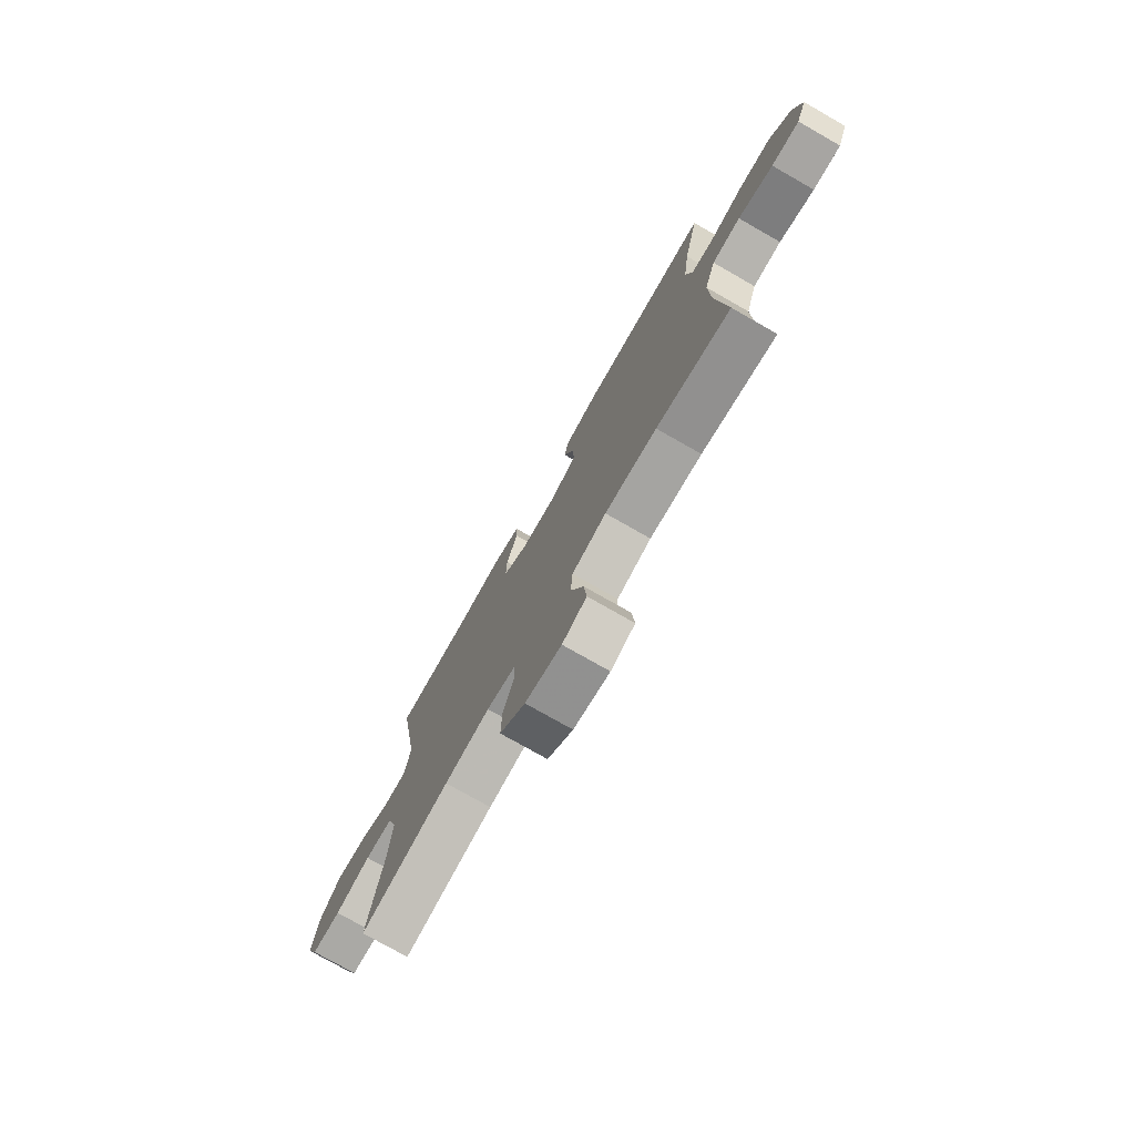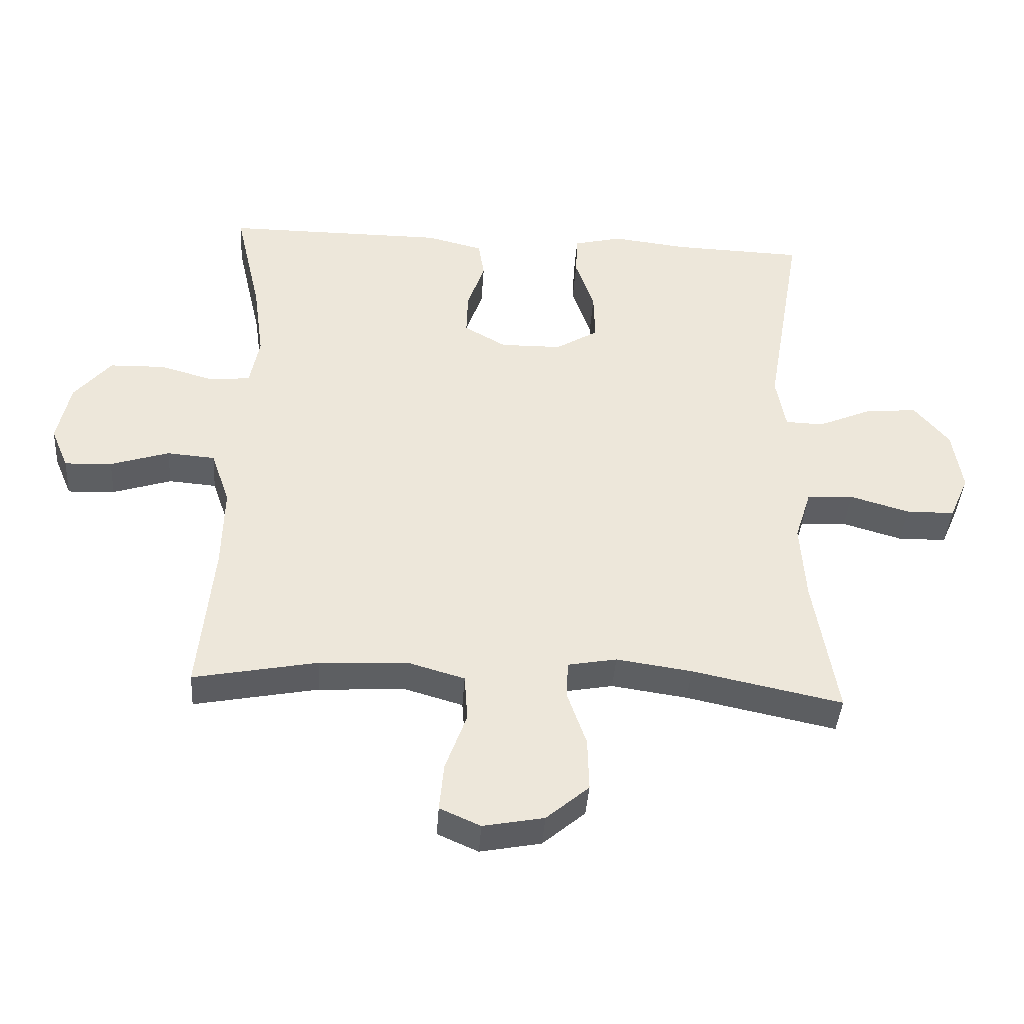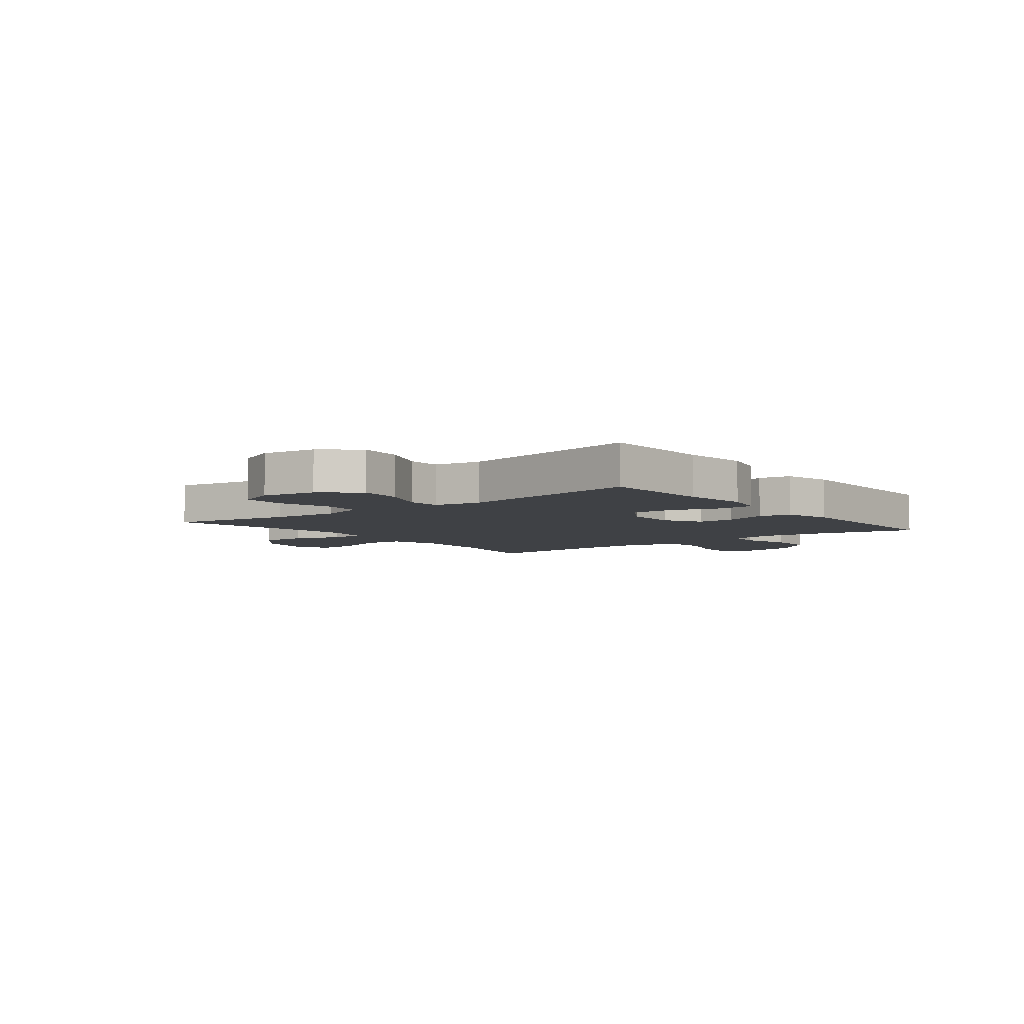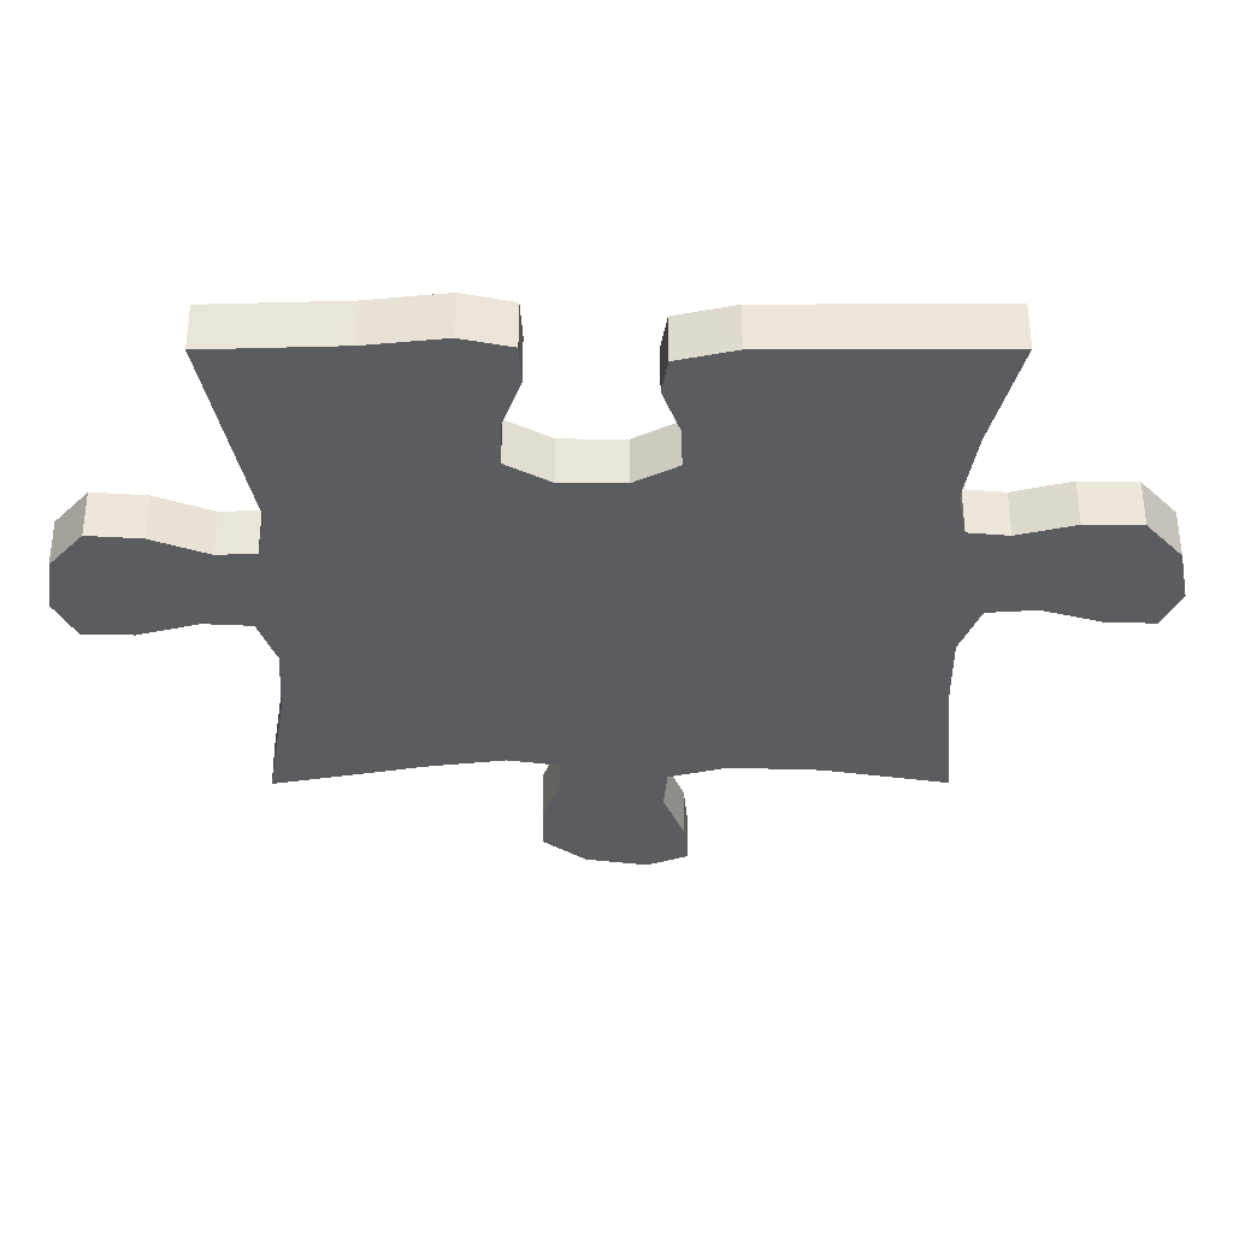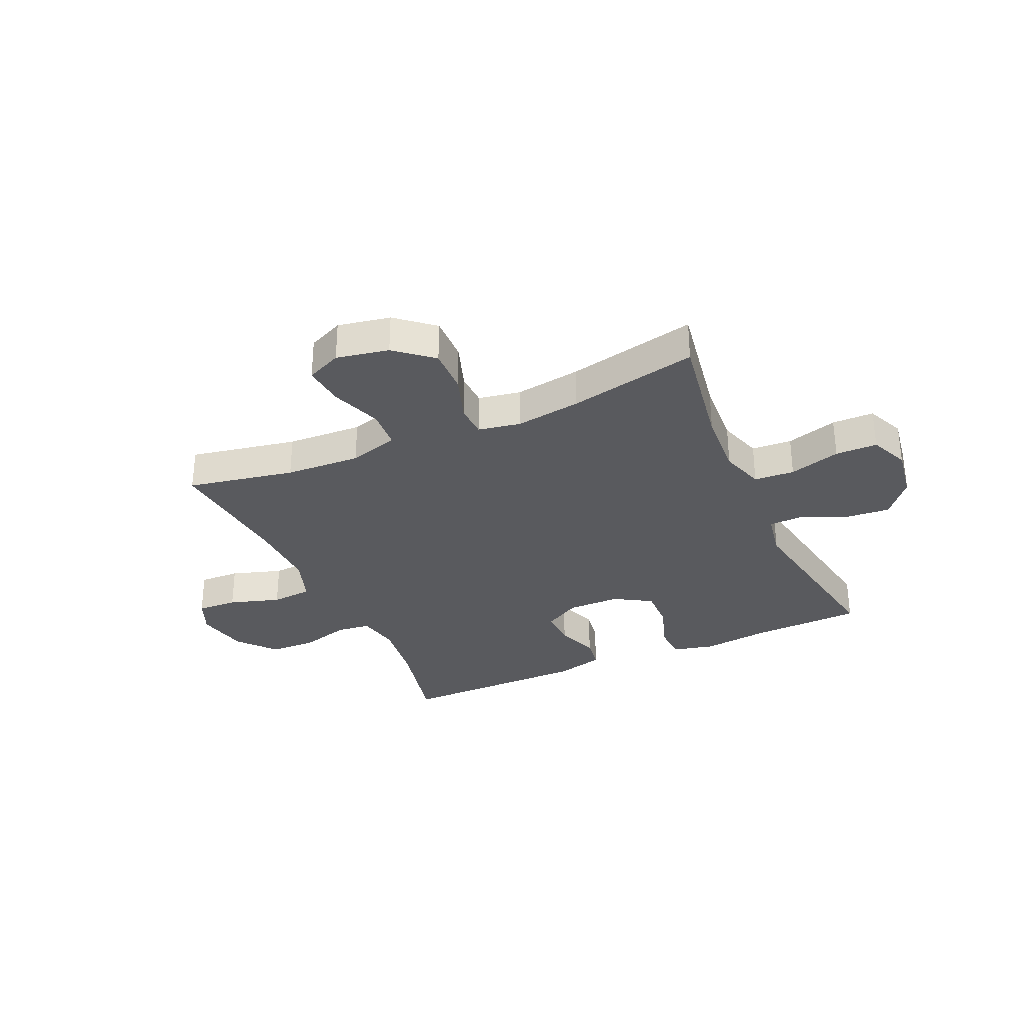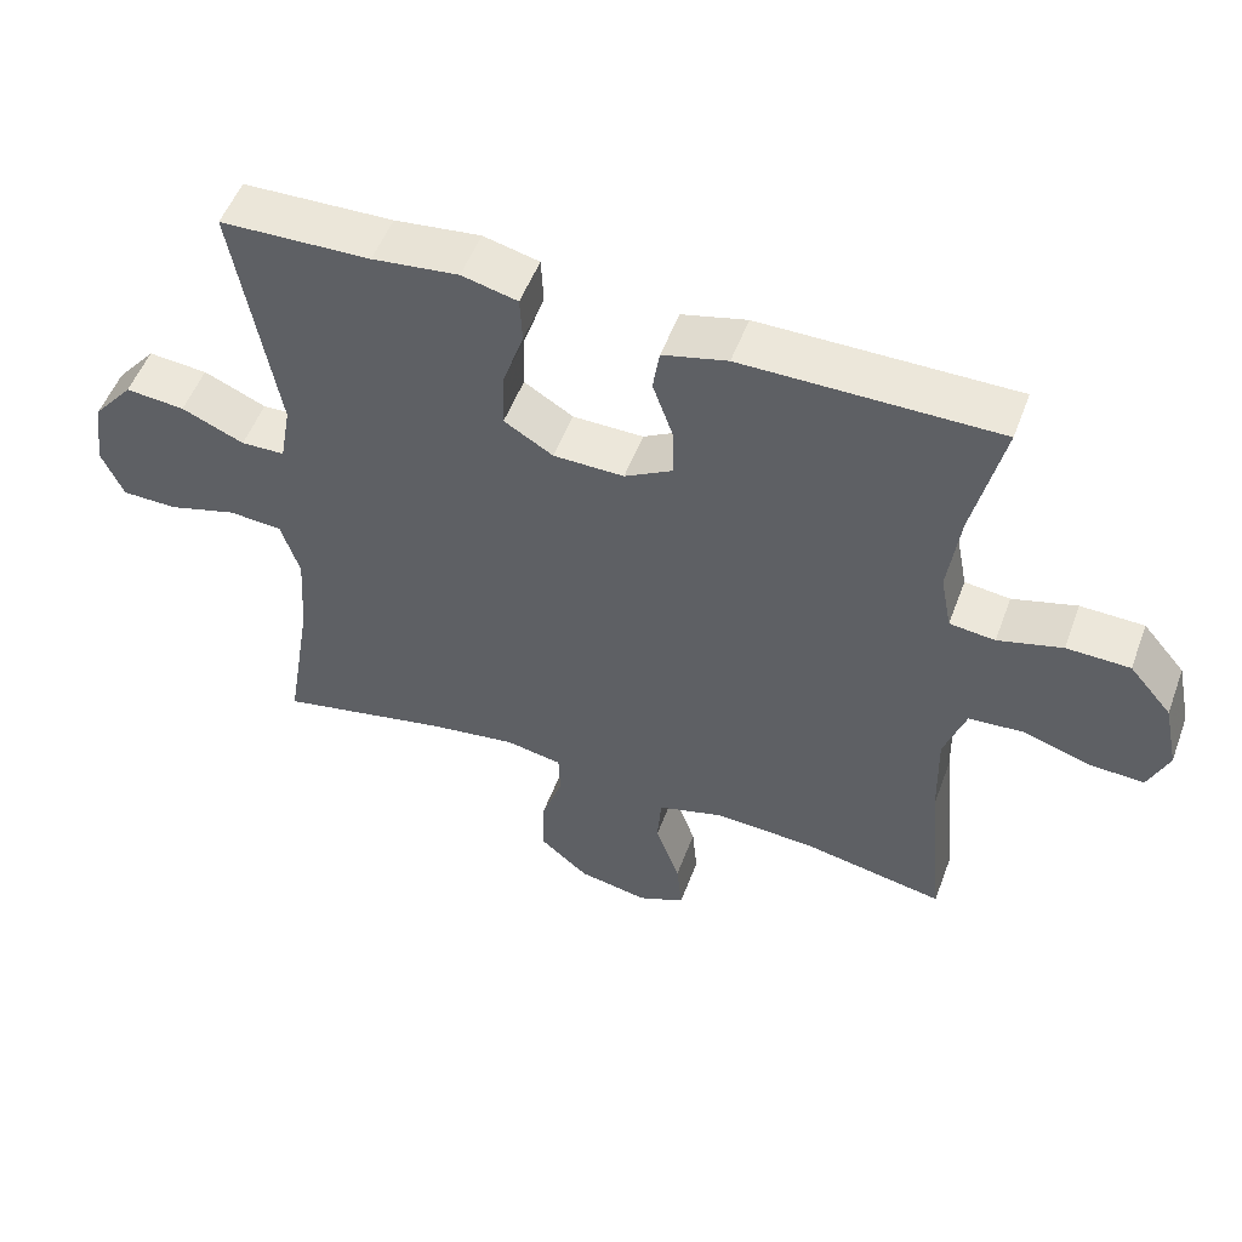
<metadata>
{"format":"obj","ext":"obj","renderer":"f3d","projection":"perspective","resolution":1024,"background":"white","views":[{"elev":-76.1,"azim":60.3,"up":"+Z"},{"elev":-40.4,"azim":176.2,"up":"+Z"},{"elev":-5.5,"azim":-52.0,"up":"+Y"},{"elev":55.8,"azim":-0.1,"up":"+Z"},{"elev":-31.8,"azim":-155.8,"up":"+Y"},{"elev":52.7,"azim":20.3,"up":"+Z"}]}
</metadata>
<code>
v 0.5 0.07 -0.5
v 0.308 0.07 -0.463
v 0.173 0.07 -0.456
v 0.084 0.07 -0.482
v 0.079 0.07 -0.554
v 0.112 0.07 -0.645
v 0.119 0.07 -0.719
v 0.056 0.07 -0.747
v -0.038 0.07 -0.729
v -0.104 0.07 -0.673
v -0.102 0.07 -0.591
v -0.073 0.07 -0.507
v -0.075 0.07 -0.448
v -0.151 0.07 -0.434
v -0.268 0.07 -0.451
v -0.5 0.07 -0.5
v -0.464 0.07 -0.283
v -0.456 0.07 -0.162
v -0.481 0.07 -0.083
v -0.553 0.07 -0.078
v -0.645 0.07 -0.105
v -0.72 0.07 -0.104
v -0.75 0.07 -0.035
v -0.735 0.07 0.061
v -0.681 0.07 0.126
v -0.601 0.07 0.119
v -0.517 0.07 0.083
v -0.458 0.07 0.085
v -0.443 0.07 0.168
v -0.5 0.07 0.5
v -0.298 0.07 0.507
v -0.182 0.07 0.521
v -0.107 0.07 0.503
v -0.104 0.07 0.439
v -0.133 0.07 0.354
v -0.135 0.07 0.278
v -0.069 0.07 0.238
v 0.026 0.07 0.237
v 0.091 0.07 0.274
v 0.089 0.07 0.342
v 0.062 0.07 0.419
v 0.071 0.07 0.477
v 0.158 0.07 0.499
v 0.5 0.07 0.5
v 0.46 0.07 0.325
v 0.444 0.07 0.207
v 0.459 0.07 0.13
v 0.52 0.07 0.123
v 0.606 0.07 0.147
v 0.691 0.07 0.145
v 0.748 0.07 0.078
v 0.768 0.07 -0.016
v 0.741 0.07 -0.08
v 0.668 0.07 -0.077
v 0.577 0.07 -0.048
v 0.503 0.07 -0.054
v 0.474 0.07 -0.138
v 0.477 0.07 -0.266
v 0.5 0 -0.5
v 0.308 0 -0.463
v 0.173 0 -0.456
v 0.084 0 -0.482
v 0.079 0 -0.554
v 0.112 0 -0.645
v 0.119 0 -0.719
v 0.056 0 -0.747
v -0.038 0 -0.729
v -0.104 0 -0.673
v -0.102 0 -0.591
v -0.073 0 -0.507
v -0.075 0 -0.448
v -0.151 0 -0.434
v -0.268 0 -0.451
v -0.5 0 -0.5
v -0.464 0 -0.283
v -0.456 0 -0.162
v -0.481 0 -0.083
v -0.553 0 -0.078
v -0.645 0 -0.105
v -0.72 0 -0.104
v -0.75 0 -0.035
v -0.735 0 0.061
v -0.681 0 0.126
v -0.601 0 0.119
v -0.517 0 0.083
v -0.458 0 0.085
v -0.443 0 0.168
v -0.5 0 0.5
v -0.298 0 0.507
v -0.182 0 0.521
v -0.107 0 0.503
v -0.104 0 0.439
v -0.133 0 0.354
v -0.135 0 0.278
v -0.069 0 0.238
v 0.026 0 0.237
v 0.091 0 0.274
v 0.089 0 0.342
v 0.062 0 0.419
v 0.071 0 0.477
v 0.158 0 0.499
v 0.5 0 0.5
v 0.46 0 0.325
v 0.444 0 0.207
v 0.459 0 0.13
v 0.52 0 0.123
v 0.606 0 0.147
v 0.691 0 0.145
v 0.748 0 0.078
v 0.768 0 -0.016
v 0.741 0 -0.08
v 0.668 0 -0.077
v 0.577 0 -0.048
v 0.503 0 -0.054
v 0.474 0 -0.138
v 0.477 0 -0.266
f 52 53 54 55
f 52 55 56
f 51 52 56
f 48 49 50 51
f 47 48 51 56
f 42 43 44 45
f 40 41 42 45
f 39 40 45 46
f 38 39 46 47
f 32 33 34 35
f 31 32 35 36
f 29 30 31 36
f 28 29 36 37
f 24 25 26 27
f 24 27 28
f 23 24 28
f 20 21 22 23
f 19 20 23 28
f 18 19 28 37
f 15 16 17
f 14 15 17 18
f 13 14 18 37
f 9 10 11 12
f 5 6 7 8
f 4 5 8 9
f 58 1 2
f 57 58 2 3
f 4 9 12 13
f 38 47 56 57
f 13 37 38 57
f 3 4 13 57
f 113 112 111 110
f 114 113 110
f 114 110 109
f 109 108 107 106
f 114 109 106 105
f 103 102 101 100
f 103 100 99 98
f 104 103 98 97
f 105 104 97 96
f 93 92 91 90
f 94 93 90 89
f 94 89 88 87
f 95 94 87 86
f 85 84 83 82
f 86 85 82
f 86 82 81
f 81 80 79 78
f 86 81 78 77
f 95 86 77 76
f 75 74 73
f 76 75 73 72
f 95 76 72 71
f 70 69 68 67
f 66 65 64 63
f 67 66 63 62
f 60 59 116
f 61 60 116 115
f 71 70 67 62
f 115 114 105 96
f 115 96 95 71
f 115 71 62 61
f 1 59 60 2
f 2 60 61 3
f 3 61 62 4
f 4 62 63 5
f 5 63 64 6
f 6 64 65 7
f 7 65 66 8
f 8 66 67 9
f 9 67 68 10
f 10 68 69 11
f 11 69 70 12
f 12 70 71 13
f 13 71 72 14
f 14 72 73 15
f 15 73 74 16
f 16 74 75 17
f 17 75 76 18
f 18 76 77 19
f 19 77 78 20
f 20 78 79 21
f 21 79 80 22
f 22 80 81 23
f 23 81 82 24
f 24 82 83 25
f 25 83 84 26
f 26 84 85 27
f 27 85 86 28
f 28 86 87 29
f 29 87 88 30
f 30 88 89 31
f 31 89 90 32
f 32 90 91 33
f 33 91 92 34
f 34 92 93 35
f 35 93 94 36
f 36 94 95 37
f 37 95 96 38
f 38 96 97 39
f 39 97 98 40
f 40 98 99 41
f 41 99 100 42
f 42 100 101 43
f 43 101 102 44
f 44 102 103 45
f 45 103 104 46
f 46 104 105 47
f 47 105 106 48
f 48 106 107 49
f 49 107 108 50
f 50 108 109 51
f 51 109 110 52
f 52 110 111 53
f 53 111 112 54
f 54 112 113 55
f 55 113 114 56
f 56 114 115 57
f 57 115 116 58
f 58 116 59 1

</code>
